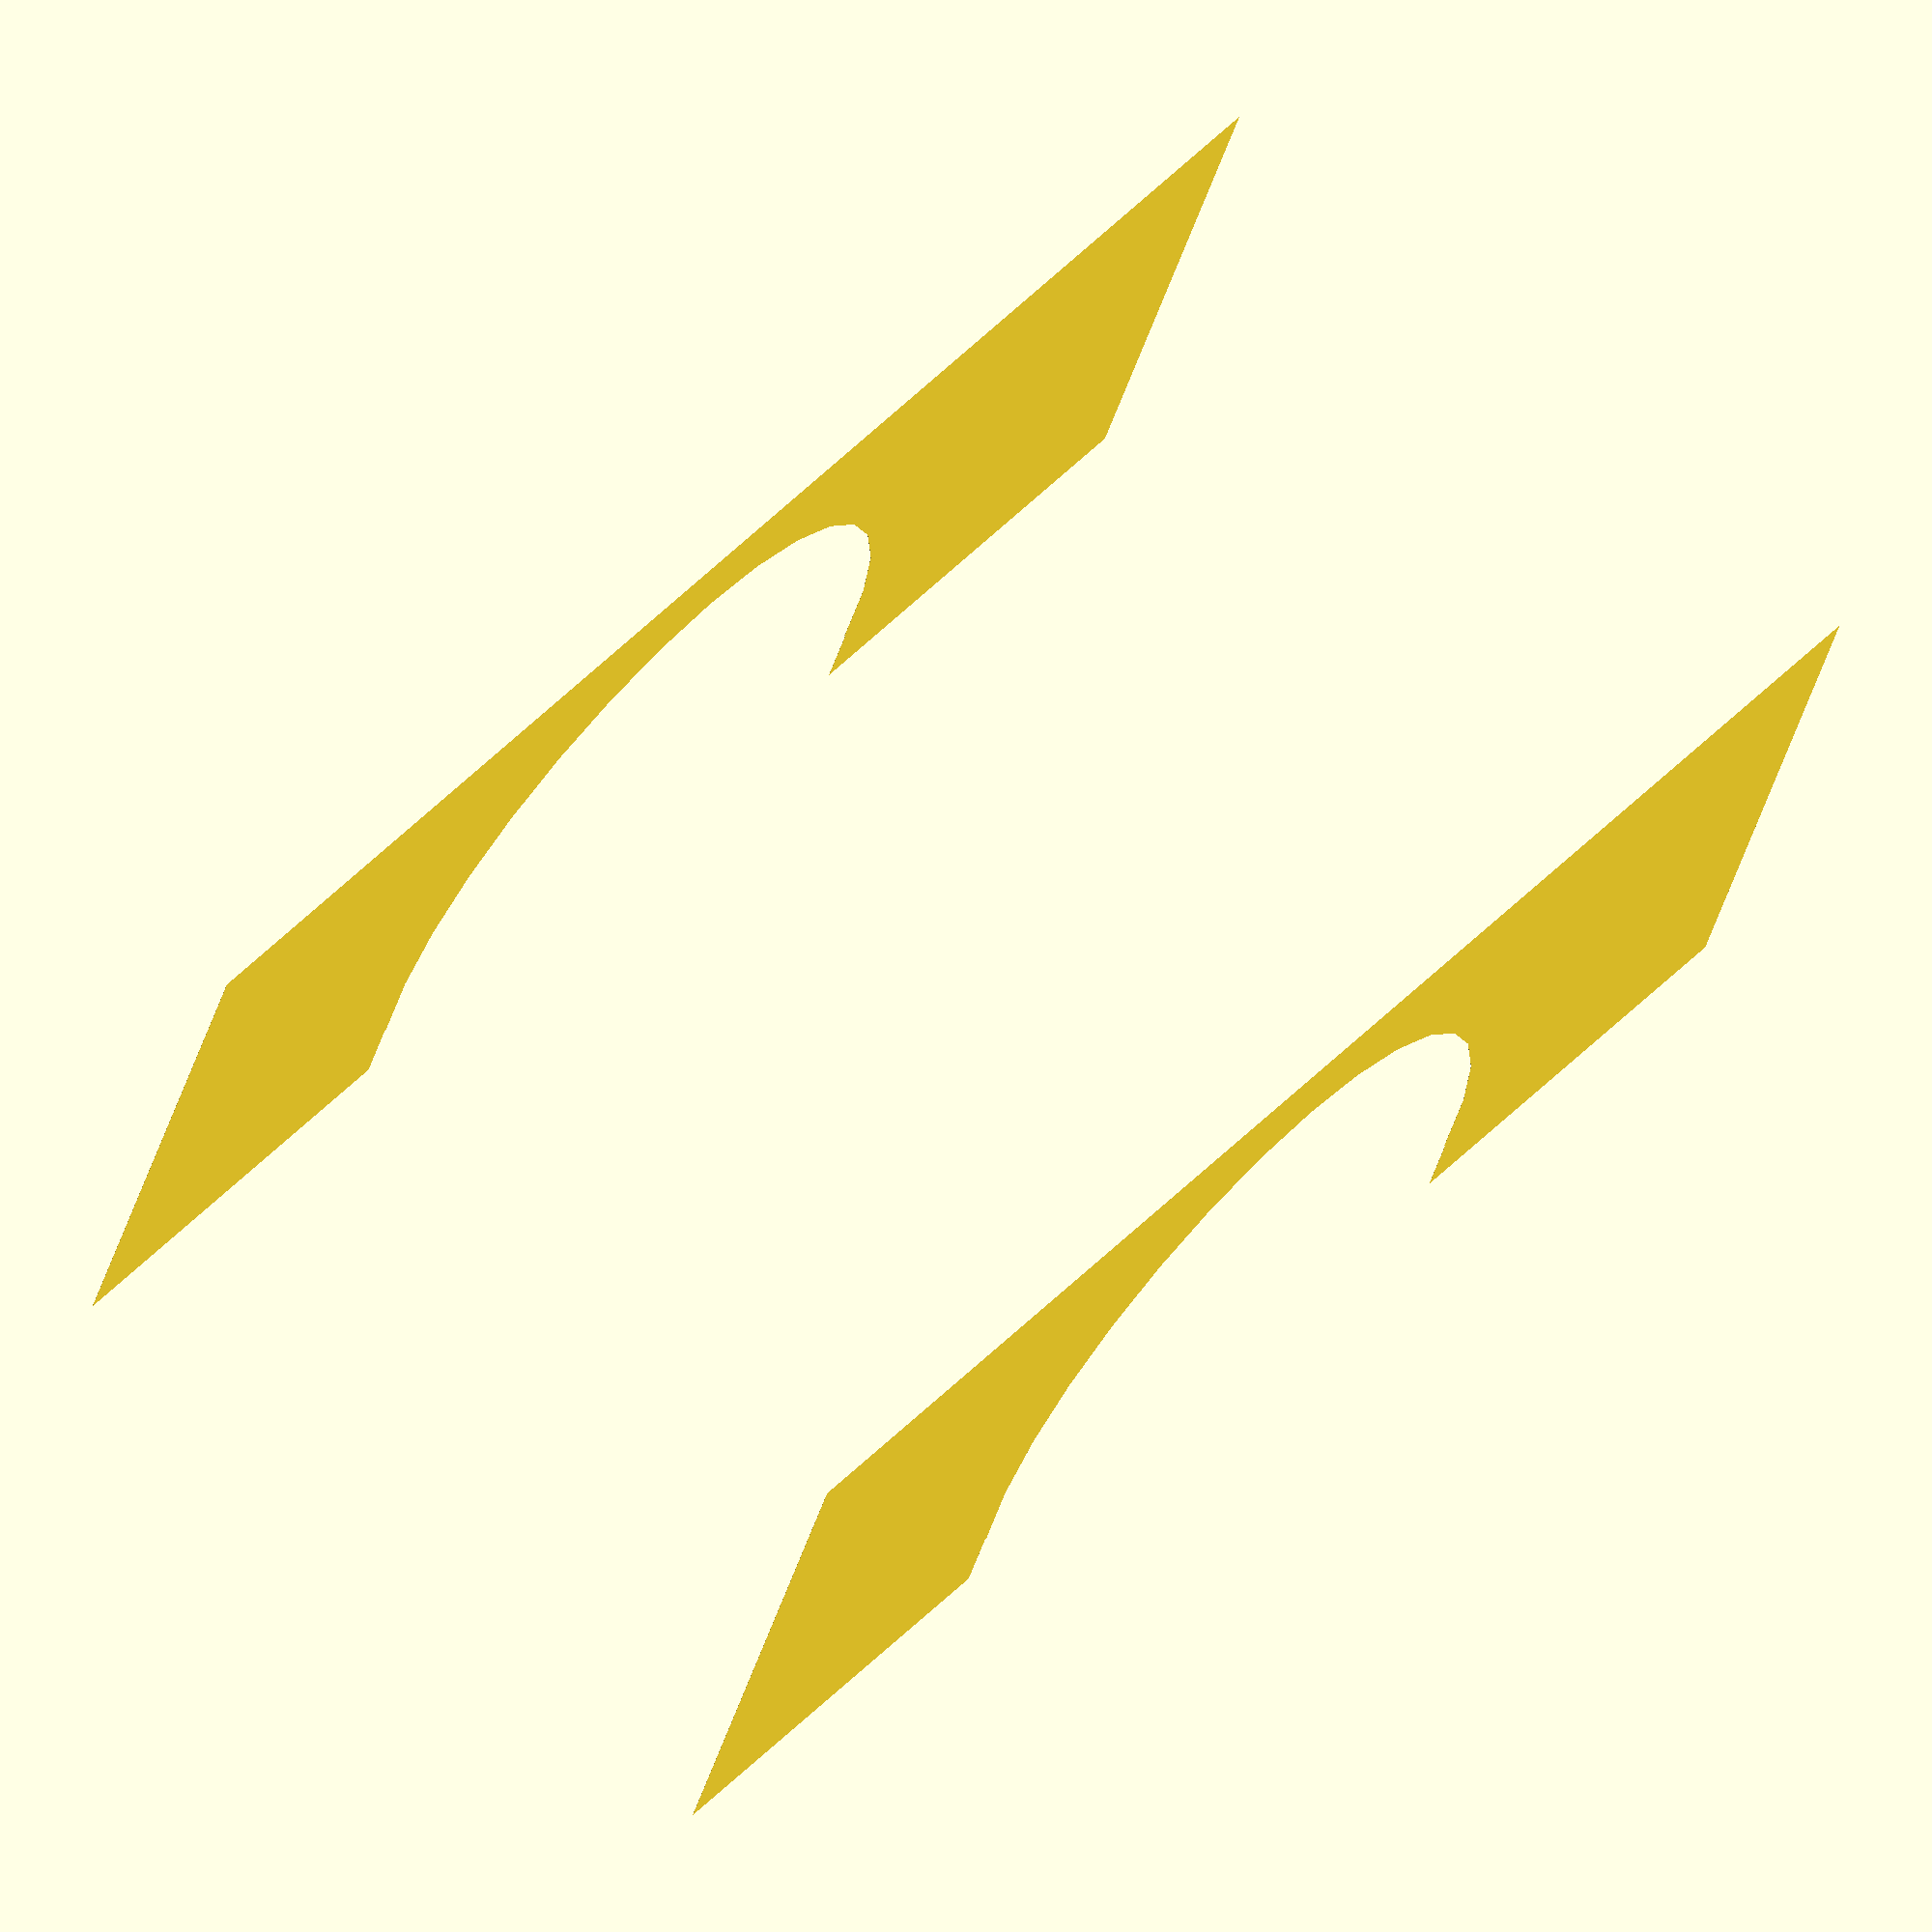
<openscad>
translate([0,0,5000]){
    projection(cut=true){
        translate([0,0,-5000]){
                rotate([0,0,0]){
                difference(){//esta todo en milimetos pero multiplicado por 1000 par a que se vena mejor las figuras
                    difference(){
                        difference(){
                            difference(){
                                cube([7500,10000,10000],center=true);
                                translate([-900,0,1600]){
                                    cylinder(7500,2275,2275,center=true);
                                }
                            }
                            translate([7300.0,0,0]){
                                cube([15000,20000,20000],center=true);
                            }
                        }
                        translate([0,3750,3750]){//agujero para tornillo, no es necesario que sea este tamaño
                            rotate([0,90,0]){
                                cylinder(30000,500,500,center=true);
                            }
                        }
                        translate([0,-3750,3750]){//agujero para tornillo, no es necesario que sea este tamaño
                            rotate([0,90,0]){
                                cylinder(30000,500,500,center=true);
                            }
                        }
                        translate([0,3750,-3750]){//agujero para tornillo, no es necesario que sea este tamaño
                            rotate([0,90,0]){
                                cylinder(30000,500,500,center=true);
                            }
                        }
                        translate([0,-3750,-3750]){//agujero para tornillo, no es necesario que sea este tamaño
                            rotate([0,90,0]){
                                cylinder(30000,500,500,center=true);
                            }
                        }
                    }
                    translate([0,0,1600]){
                        cube([1275,2*2275,7500],center=true);
                    }
                }
            }
        }
    }
}





projection(cut=true){
    translate([0,0,0]){
            rotate([0,0,0]){
            difference(){//esta todo en milimetos pero multiplicado por 1000 par a que se vena mejor las figuras
                difference(){
                    difference(){
                        difference(){
                            cube([7500,10000,10000],center=true);
                            translate([-900,0,1600]){
                                cylinder(7500,2275,2275,center=true);
                            }
                        }
                        translate([7300.0,0,0]){
                            cube([15000,20000,20000],center=true);
                        }
                    }
                    translate([0,3750,3750]){//agujero para tornillo, no es necesario que sea este tamaño
                        rotate([0,90,0]){
                            cylinder(30000,500,500,center=true);
                        }
                    }
                    translate([0,-3750,3750]){//agujero para tornillo, no es necesario que sea este tamaño
                        rotate([0,90,0]){
                            cylinder(30000,500,500,center=true);
                        }
                    }
                    translate([0,3750,-3750]){//agujero para tornillo, no es necesario que sea este tamaño
                        rotate([0,90,0]){
                            cylinder(30000,500,500,center=true);
                        }
                    }
                    translate([0,-3750,-3750]){//agujero para tornillo, no es necesario que sea este tamaño
                        rotate([0,90,0]){
                            cylinder(30000,500,500,center=true);
                        }
                    }
                }
                translate([0,0,1600]){
                    cube([1275,2*2275,7500],center=true);
                }
            }
        }
    }
}




</openscad>
<views>
elev=109.7 azim=249.5 roll=48.0 proj=o view=solid
</views>
